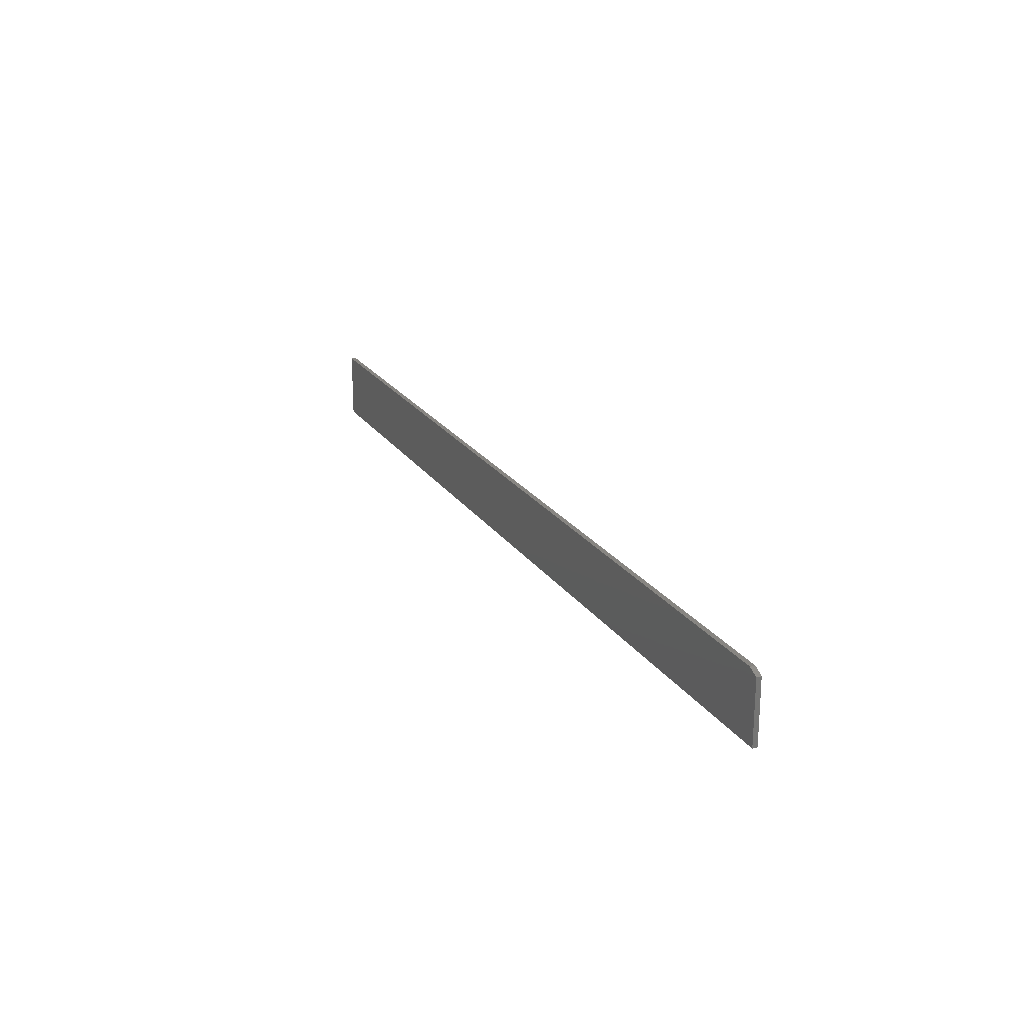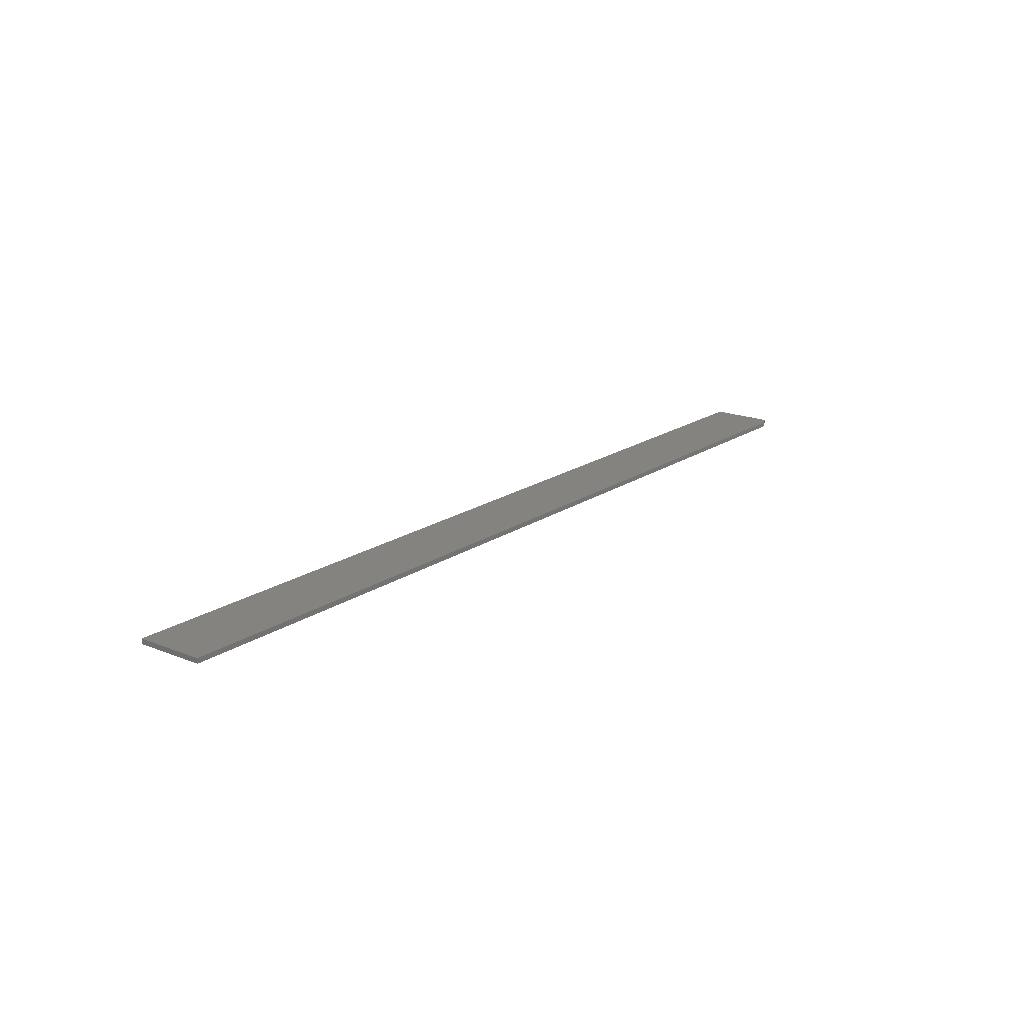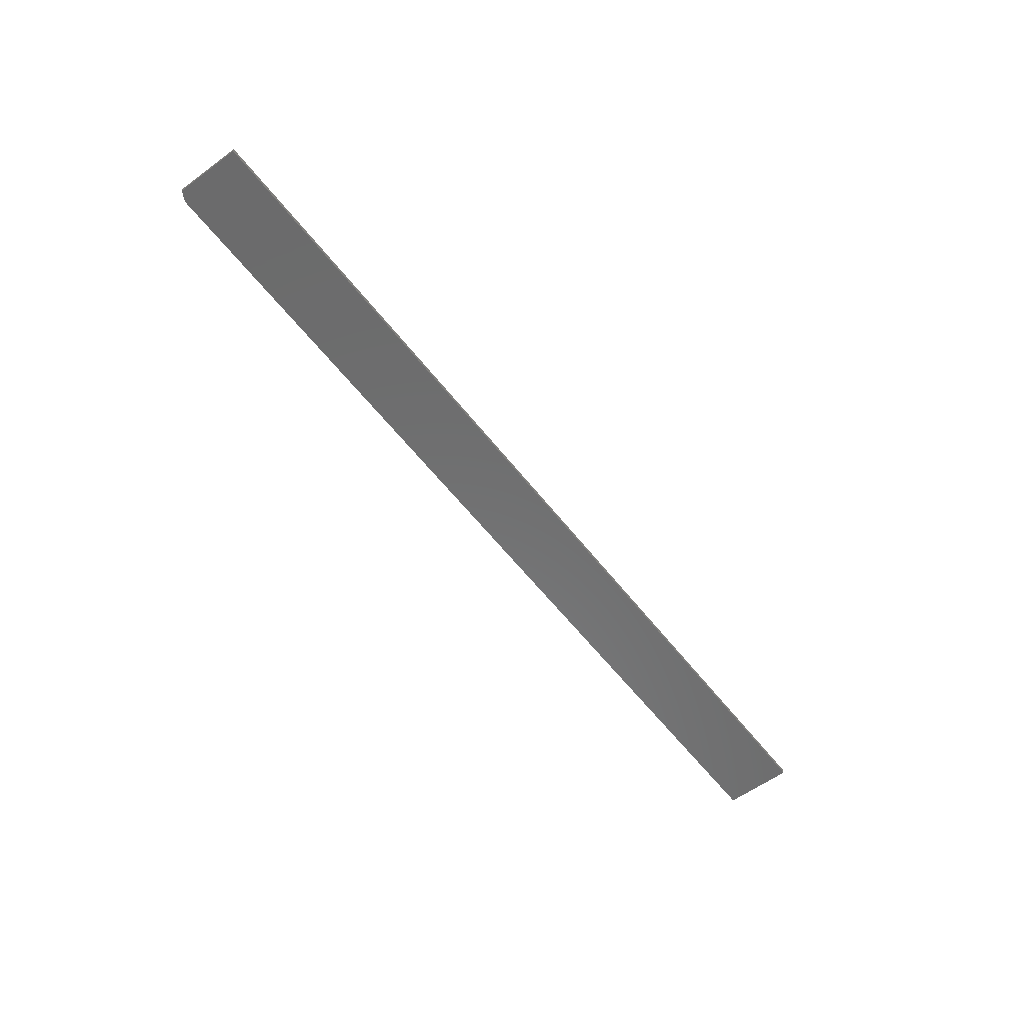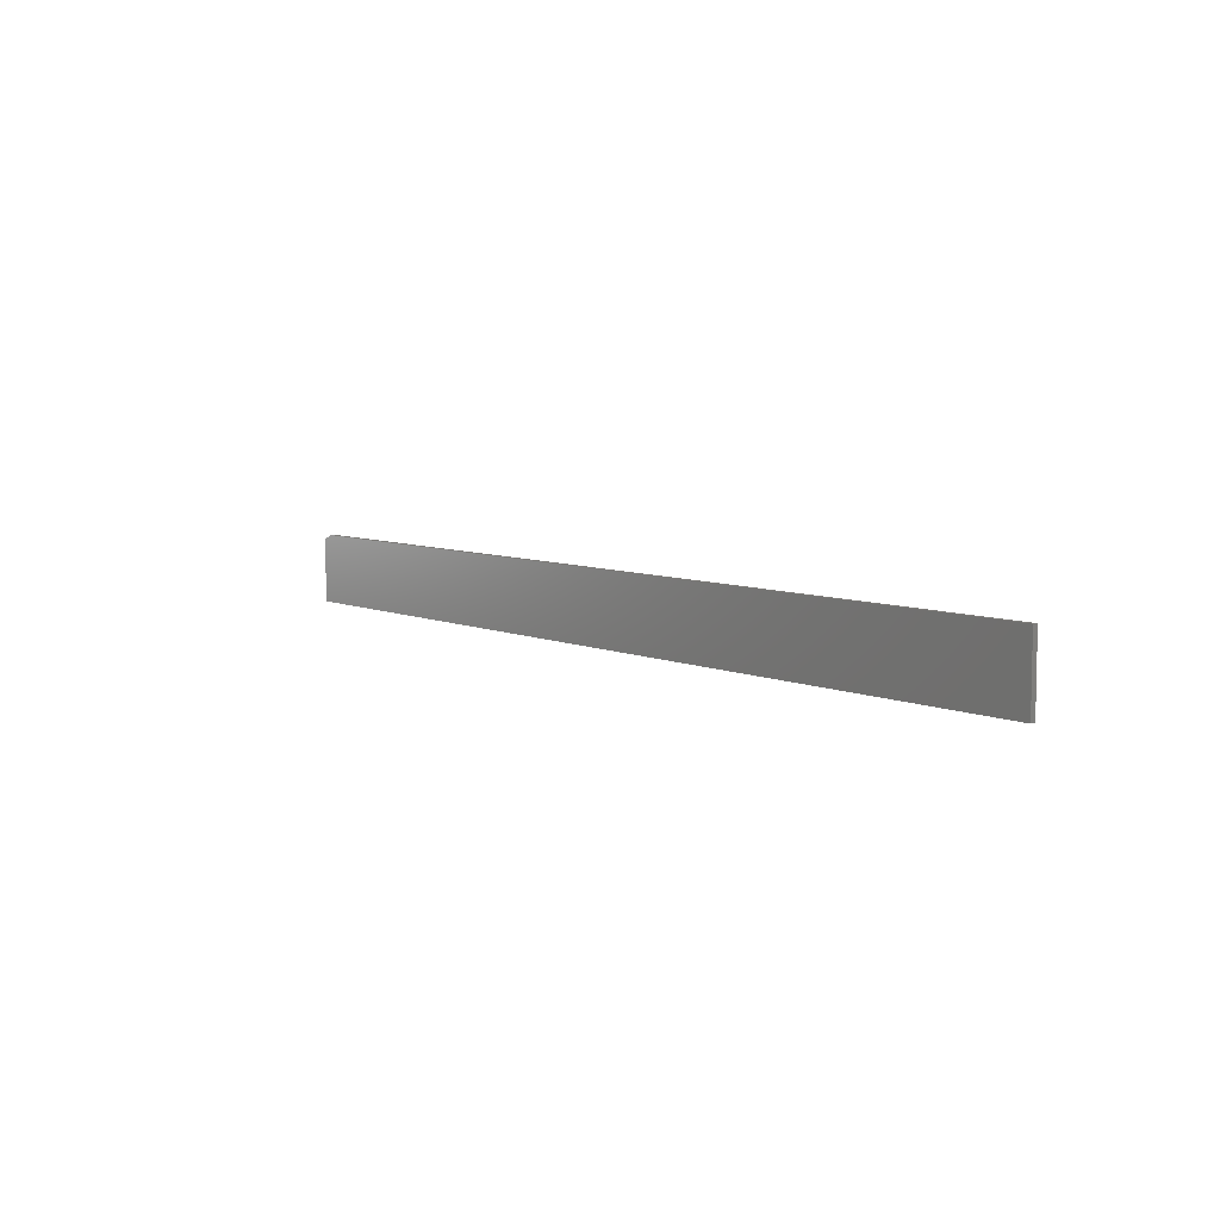
<metadata>
{"format":"stl","ext":"stl","renderer":"f3d","projection":"perspective","resolution":1024,"background":"white","views":[{"elev":21.8,"azim":65.3,"up":"+Z"},{"elev":18.4,"azim":-52.1,"up":"+Y"},{"elev":-57.8,"azim":127.3,"up":"+Y"},{"elev":6.8,"azim":-128.3,"up":"+Z"}]}
</metadata>
<code>
# stl→obj: 10 verts, 16 faces
v -0.7188 -0.007812 -0.1328
v 0.75 -0.007812 -0.1328
v -0.7188 -0.007812 -0.02459
v 0.75 -0.007812 -0.0324
v 0.7344 -0.007812 -0.02459
v 0.7344 1.673e-16 -0.02459
v 0.75 1.686e-16 -0.0324
v -0.7188 6.008e-18 -0.02459
v 0.75 1.631e-16 -0.1328
v -0.7188 0 -0.1328
f 1 2 3
f 3 2 4
f 3 4 5
f 6 7 8
f 8 7 9
f 8 9 10
f 5 6 3
f 3 6 8
f 2 9 4
f 4 9 7
f 5 4 6
f 6 4 7
f 3 8 1
f 1 8 10
f 1 10 2
f 2 10 9

</code>
